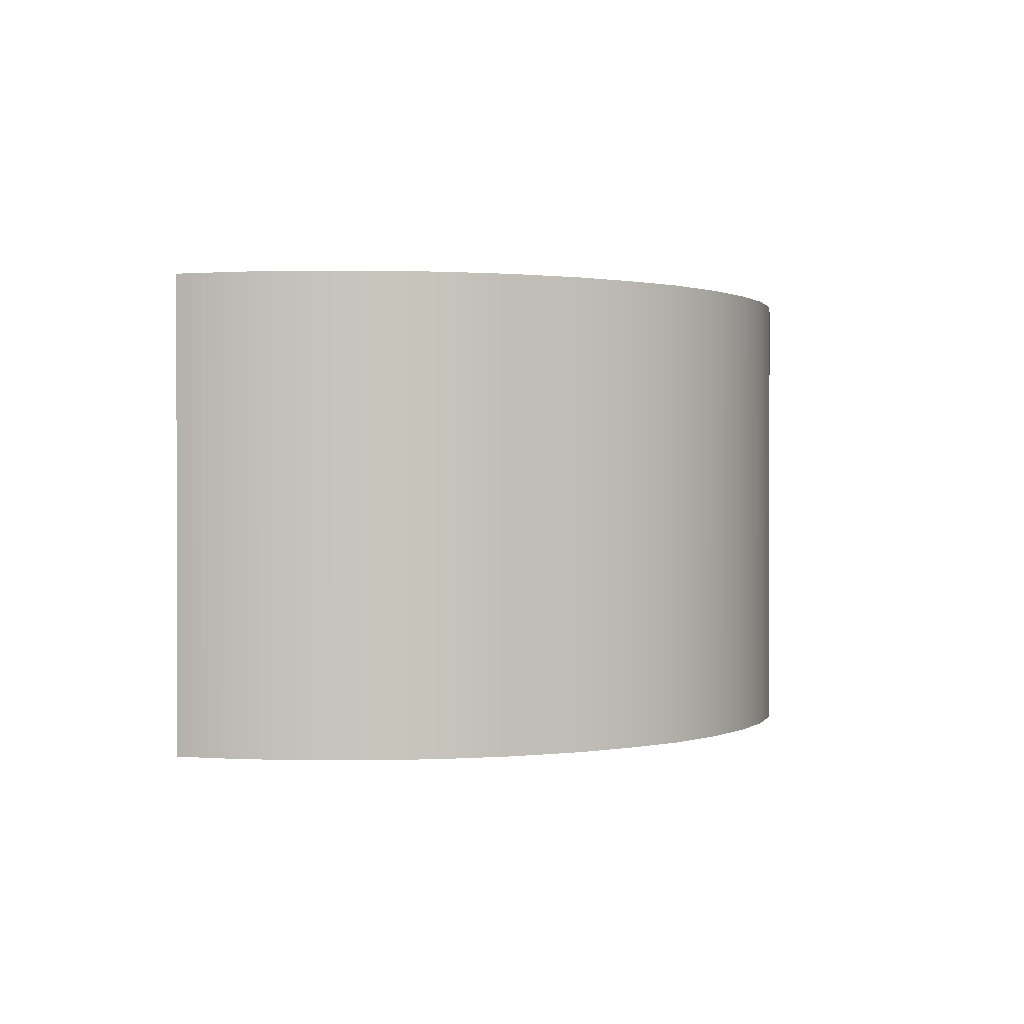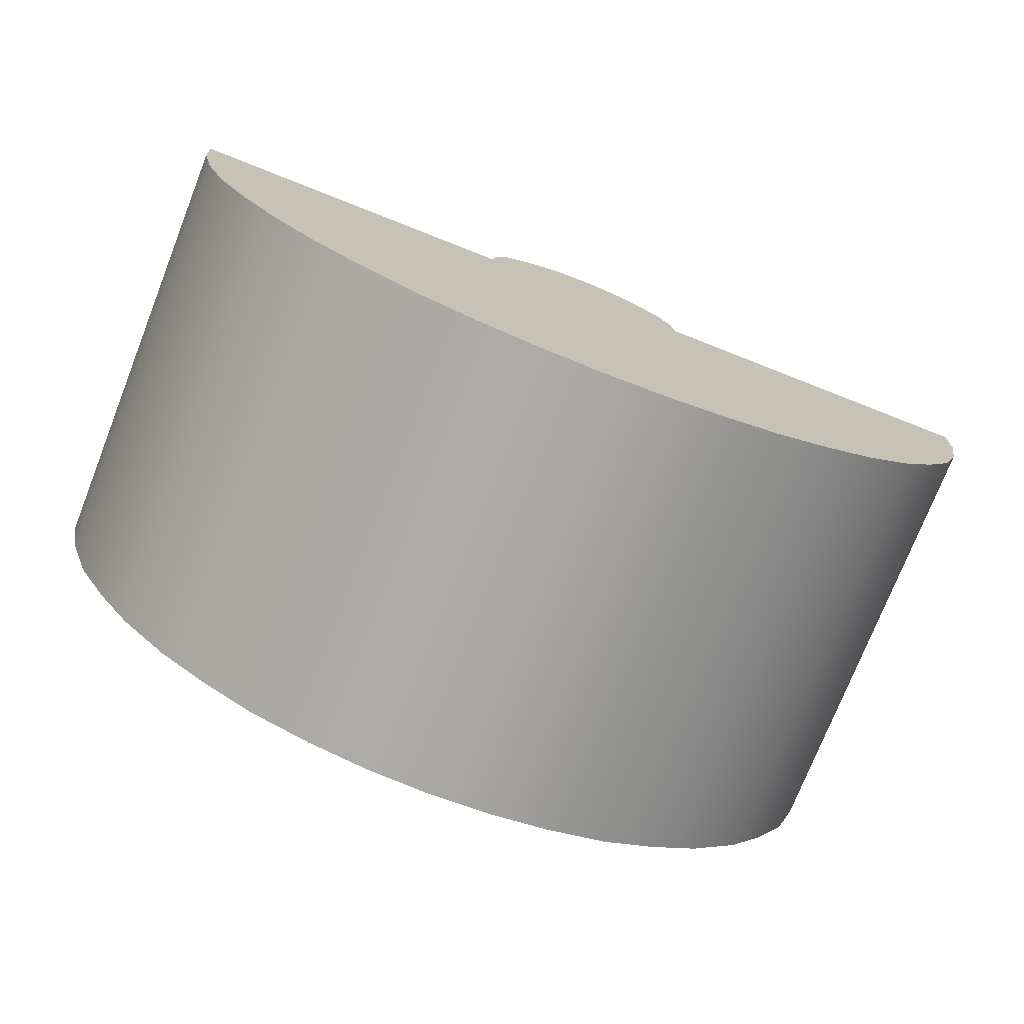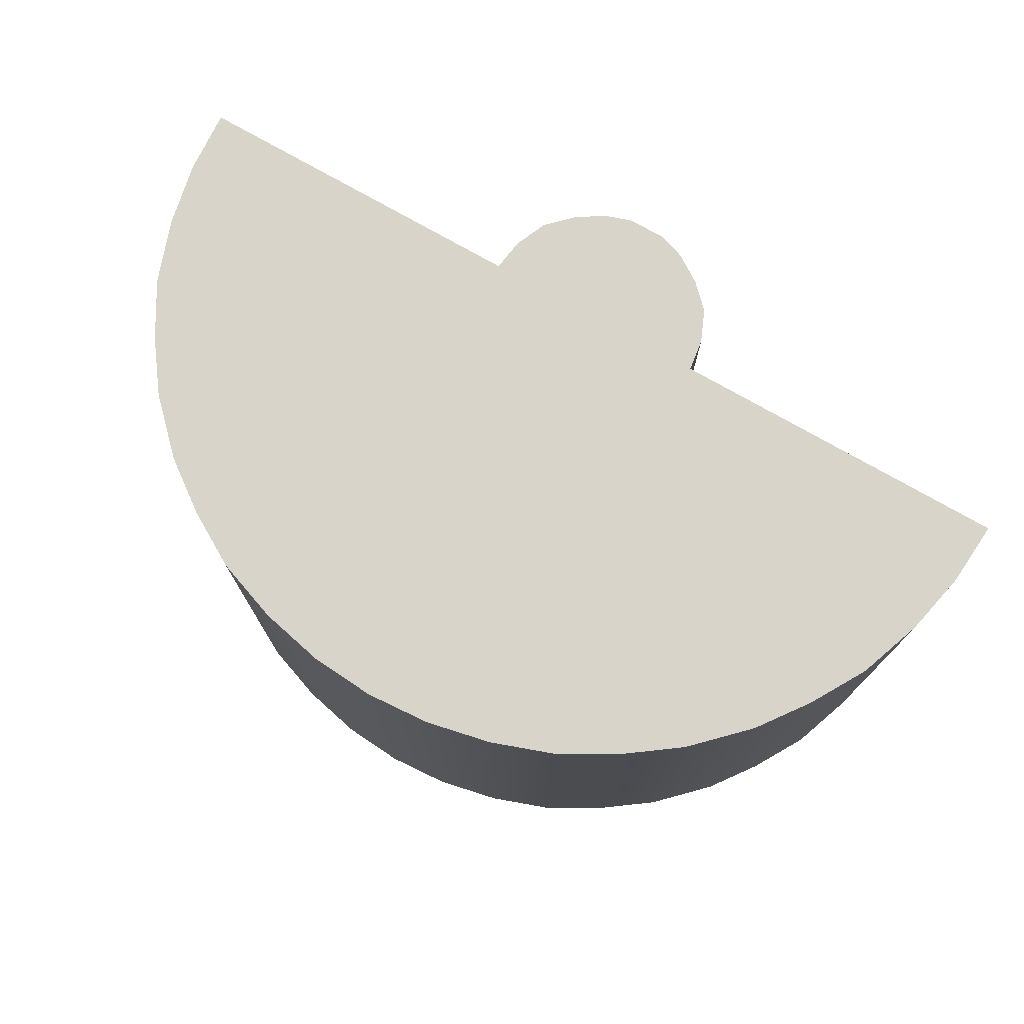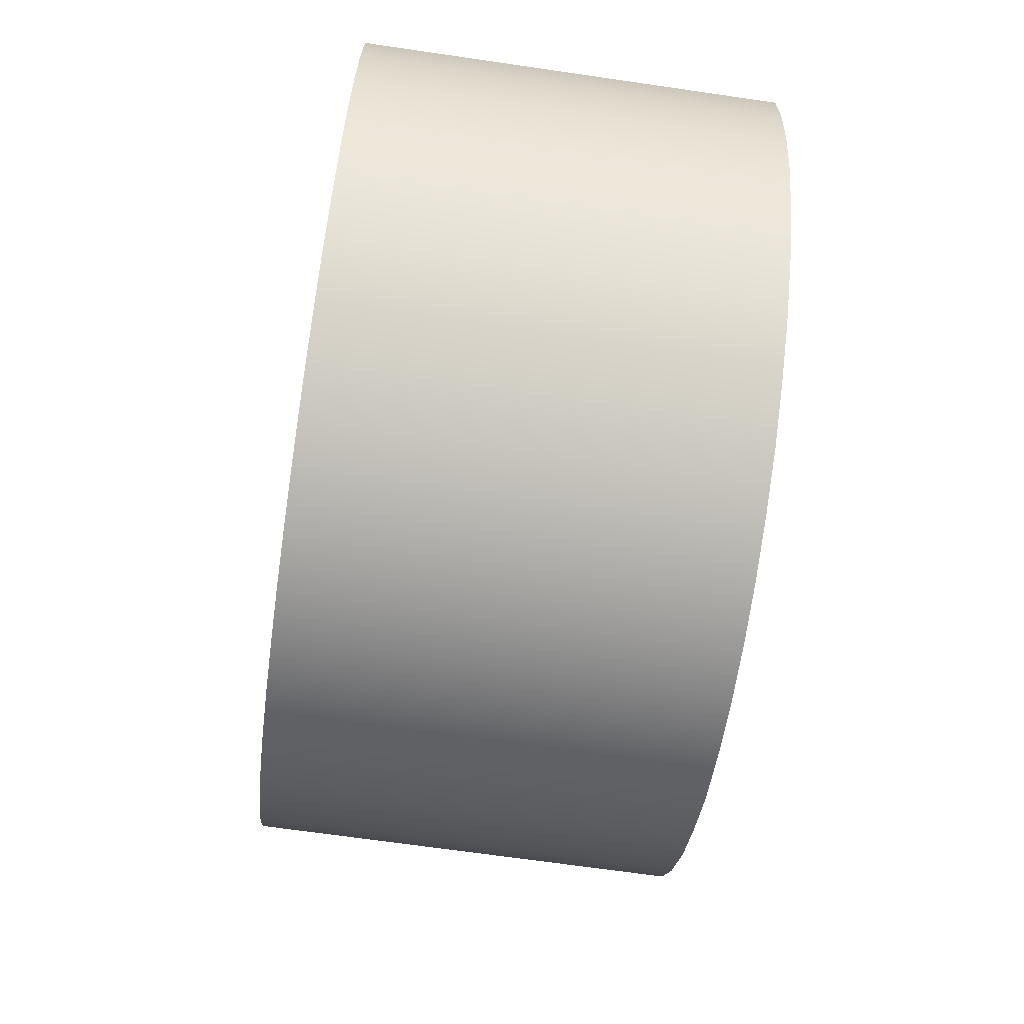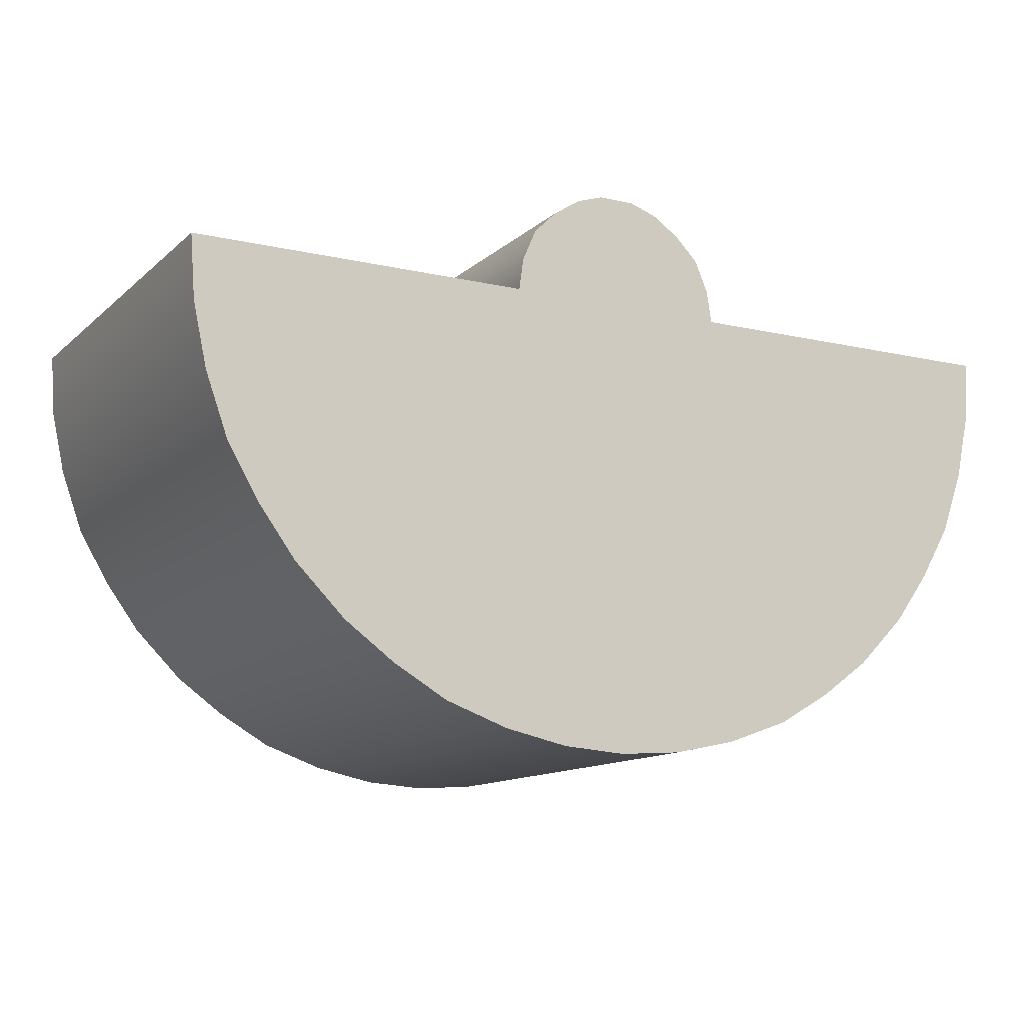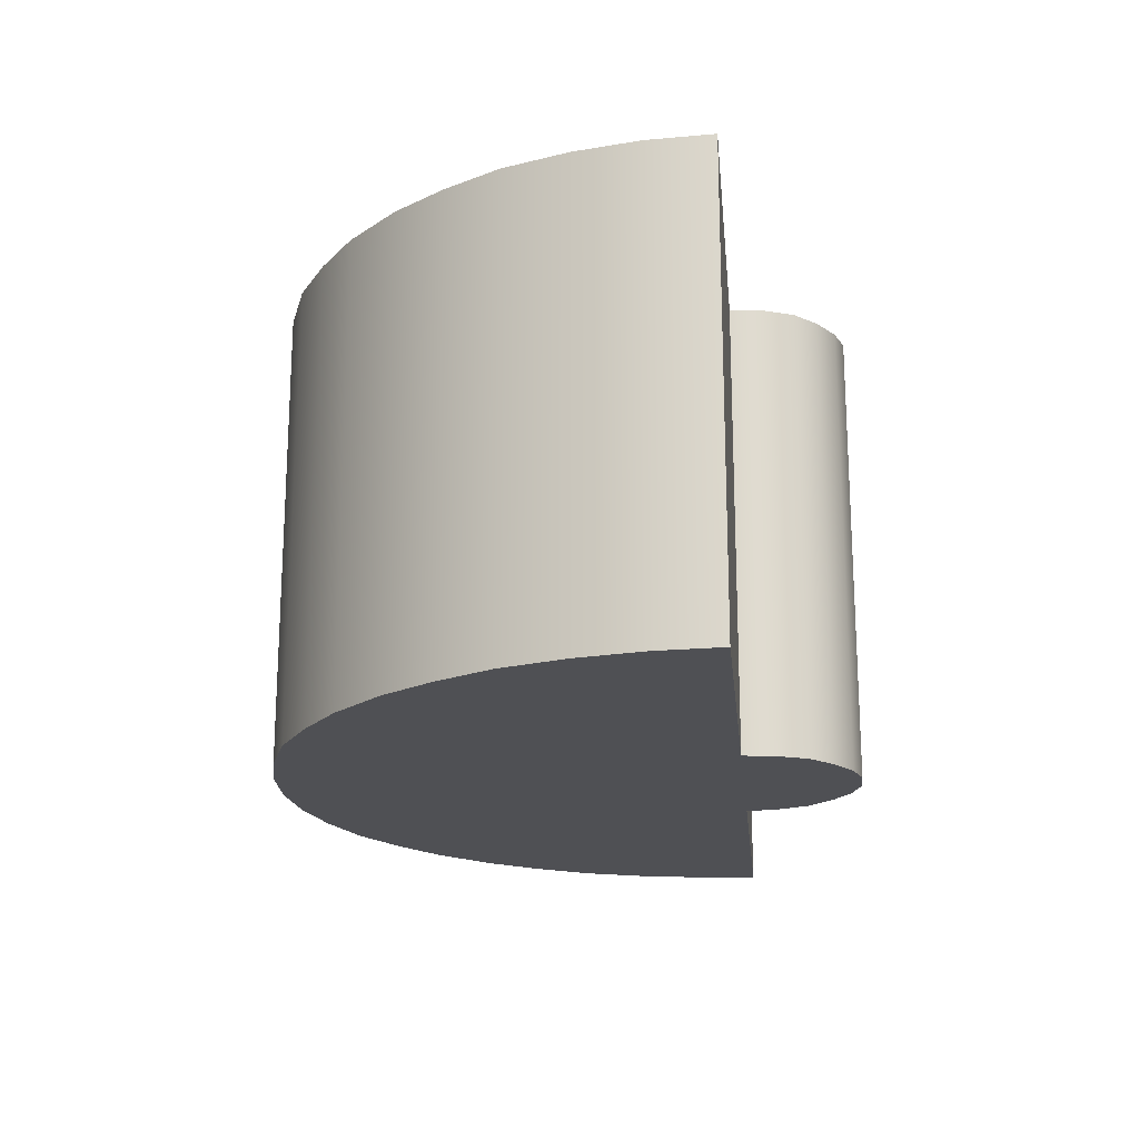
<metadata>
{"format":"obj","ext":"obj","renderer":"f3d","projection":"perspective","resolution":1024,"background":"white","views":[{"elev":0.5,"azim":110.0,"up":"+Y"},{"elev":-75.0,"azim":-21.5,"up":"+Z"},{"elev":75.0,"azim":-150.2,"up":"+Y"},{"elev":-69.7,"azim":-98.2,"up":"+Z"},{"elev":-12.4,"azim":-28.2,"up":"+Z"},{"elev":-19.2,"azim":-84.4,"up":"+Y"}]}
</metadata>
<code>
v  -0.0025 0.01 -0
v  -0.0025 0 -0
v  -0.0024 0.01 0.0007
v  -0.0024 0 0.0007
v  -0.0021 0.01 0.0014
v  -0.0021 0 0.0014
v  -0.0016 0.01 0.0019
v  -0.0016 0 0.0019
v  -0.001 0.01 0.0023
v  -0.001 0 0.0023
v  -0.0004 0.01 0.0025
v  -0.0004 0 0.0025
v  0.0004 0.01 0.0025
v  0.0004 0 0.0025
v  0.001 0.01 0.0023
v  0.001 0 0.0023
v  0.0016 0.01 0.0019
v  0.0016 0 0.0019
v  0.0021 0.01 0.0014
v  0.0021 0 0.0014
v  0.0024 0.01 0.0007
v  0.0024 0 0.0007
v  0.0025 0.01 -0
v  0.0025 0 -0
v  0.01 0 -0
v  0.01 0.01 -0
v  0.0099 0.01 -0.0014
v  0.0099 0 -0.0014
v  0.0096 0.01 -0.0028
v  0.0096 0 -0.0028
v  0.0091 0.01 -0.0042
v  0.0091 0 -0.0042
v  0.0084 0.01 -0.0054
v  0.0084 0 -0.0054
v  0.0076 0.01 -0.0065
v  0.0076 0 -0.0065
v  0.0065 0.01 -0.0076
v  0.0065 0 -0.0076
v  0.0054 0.01 -0.0084
v  0.0054 0 -0.0084
v  0.0042 0.01 -0.0091
v  0.0042 0 -0.0091
v  0.0028 0.01 -0.0096
v  0.0028 0 -0.0096
v  0.0014 0.01 -0.0099
v  0.0014 0 -0.0099
v  0 0.01 -0.01
v  0 0 -0.01
v  -0.0014 0.01 -0.0099
v  -0.0014 0 -0.0099
v  -0.0028 0.01 -0.0096
v  -0.0028 0 -0.0096
v  -0.0042 0.01 -0.0091
v  -0.0042 0 -0.0091
v  -0.0054 0.01 -0.0084
v  -0.0054 0 -0.0084
v  -0.0065 0.01 -0.0076
v  -0.0065 0 -0.0076
v  -0.0076 0.01 -0.0065
v  -0.0076 0 -0.0065
v  -0.0084 0.01 -0.0054
v  -0.0084 0 -0.0054
v  -0.0091 0.01 -0.0042
v  -0.0091 0 -0.0042
v  -0.0096 0.01 -0.0028
v  -0.0096 0 -0.0028
v  -0.0099 0.01 -0.0014
v  -0.0099 0 -0.0014
v  -0.01 0.01 0
v  -0.01 0 0
o Boss_Extrude1
g Boss_Extrude1
f 1 2 3
f 3 2 4
f 3 4 5
f 5 4 6
f 5 6 7
f 7 6 8
f 7 8 9
f 9 8 10
f 9 10 11
f 11 10 12
f 11 12 13
f 13 12 14
f 13 14 15
f 15 14 16
f 15 16 17
f 17 16 18
f 17 18 19
f 19 18 20
f 19 20 21
f 21 20 22
f 21 22 23
f 23 22 24
f 24 25 23
f 23 25 26
f 26 25 27
f 27 25 28
f 27 28 29
f 29 28 30
f 29 30 31
f 31 30 32
f 31 32 33
f 33 32 34
f 33 34 35
f 35 34 36
f 35 36 37
f 37 36 38
f 37 38 39
f 39 38 40
f 39 40 41
f 41 40 42
f 41 42 43
f 43 42 44
f 43 44 45
f 45 44 46
f 45 46 47
f 47 46 48
f 47 48 49
f 49 48 50
f 49 50 51
f 51 50 52
f 51 52 53
f 53 52 54
f 53 54 55
f 55 54 56
f 55 56 57
f 57 56 58
f 57 58 59
f 59 58 60
f 59 60 61
f 61 60 62
f 61 62 63
f 63 62 64
f 63 64 65
f 65 64 66
f 65 66 67
f 67 66 68
f 67 68 69
f 69 68 70
f 70 2 69
f 69 2 1
f 3 21 1
f 1 21 23
f 1 23 47
f 47 23 45
f 45 23 43
f 43 23 41
f 41 23 39
f 39 23 37
f 37 23 35
f 35 23 33
f 33 23 31
f 31 23 29
f 29 23 27
f 27 23 26
f 21 3 19
f 19 3 5
f 19 5 17
f 17 5 7
f 17 7 15
f 15 7 9
f 15 9 13
f 13 9 11
f 47 49 1
f 1 49 51
f 1 51 53
f 53 55 1
f 1 55 57
f 1 57 59
f 59 61 1
f 1 61 63
f 1 63 65
f 65 67 1
f 1 67 69
f 22 4 24
f 24 4 2
f 24 2 48
f 48 2 50
f 50 2 52
f 52 2 54
f 54 2 56
f 56 2 58
f 58 2 60
f 60 2 62
f 62 2 64
f 64 2 66
f 66 2 68
f 68 2 70
f 4 22 6
f 6 22 20
f 6 20 8
f 8 20 18
f 8 18 10
f 10 18 16
f 10 16 12
f 12 16 14
f 48 46 24
f 24 46 44
f 24 44 42
f 42 40 24
f 24 40 38
f 24 38 36
f 36 34 24
f 24 34 32
f 24 32 30
f 30 28 24
f 24 28 25

</code>
